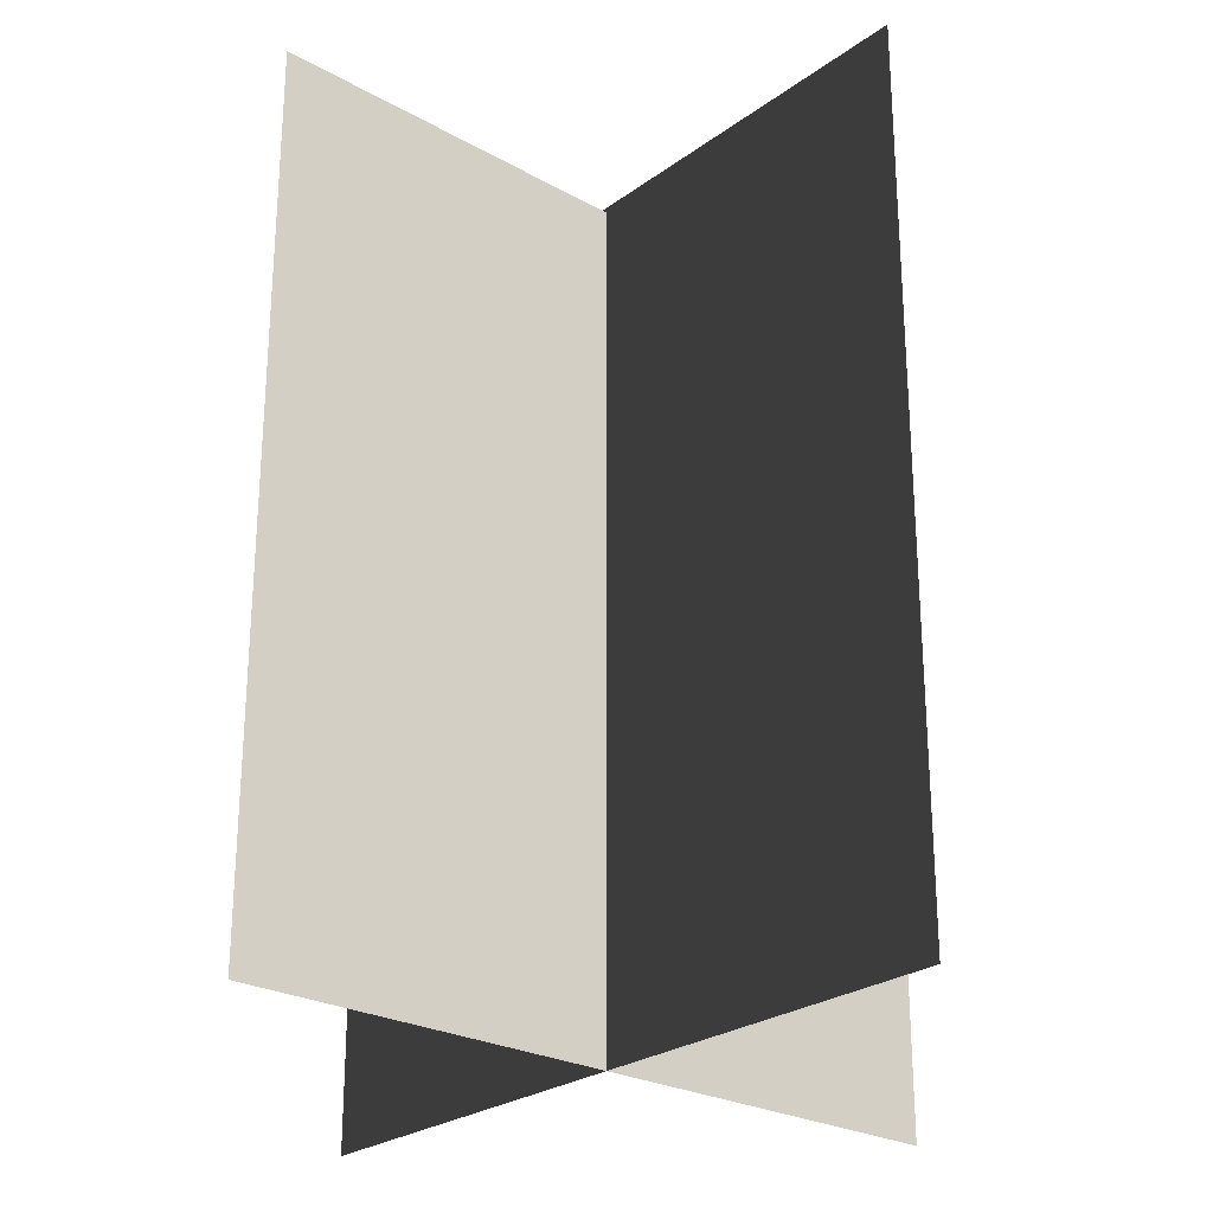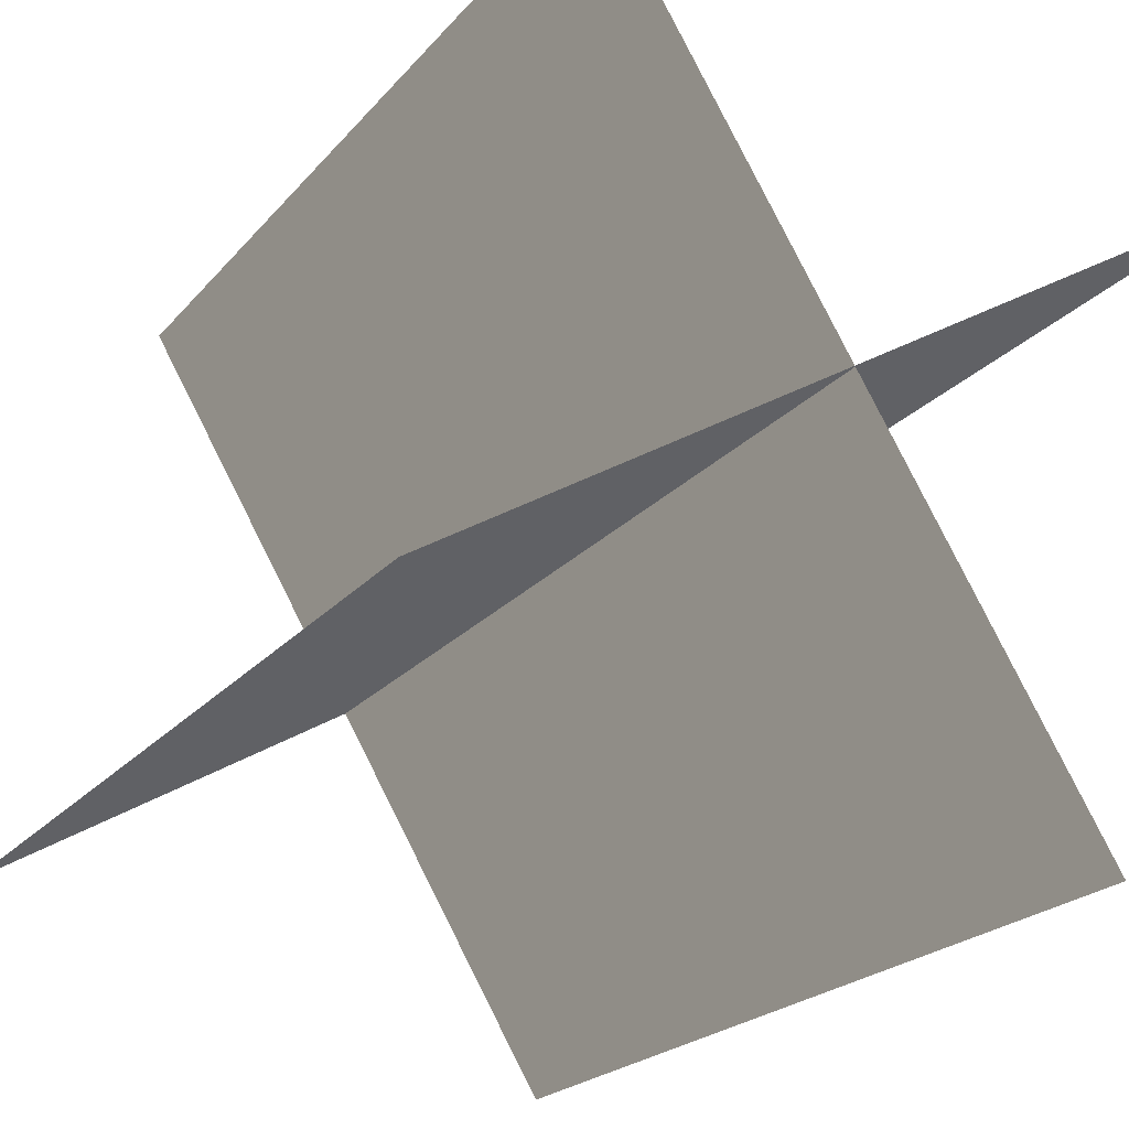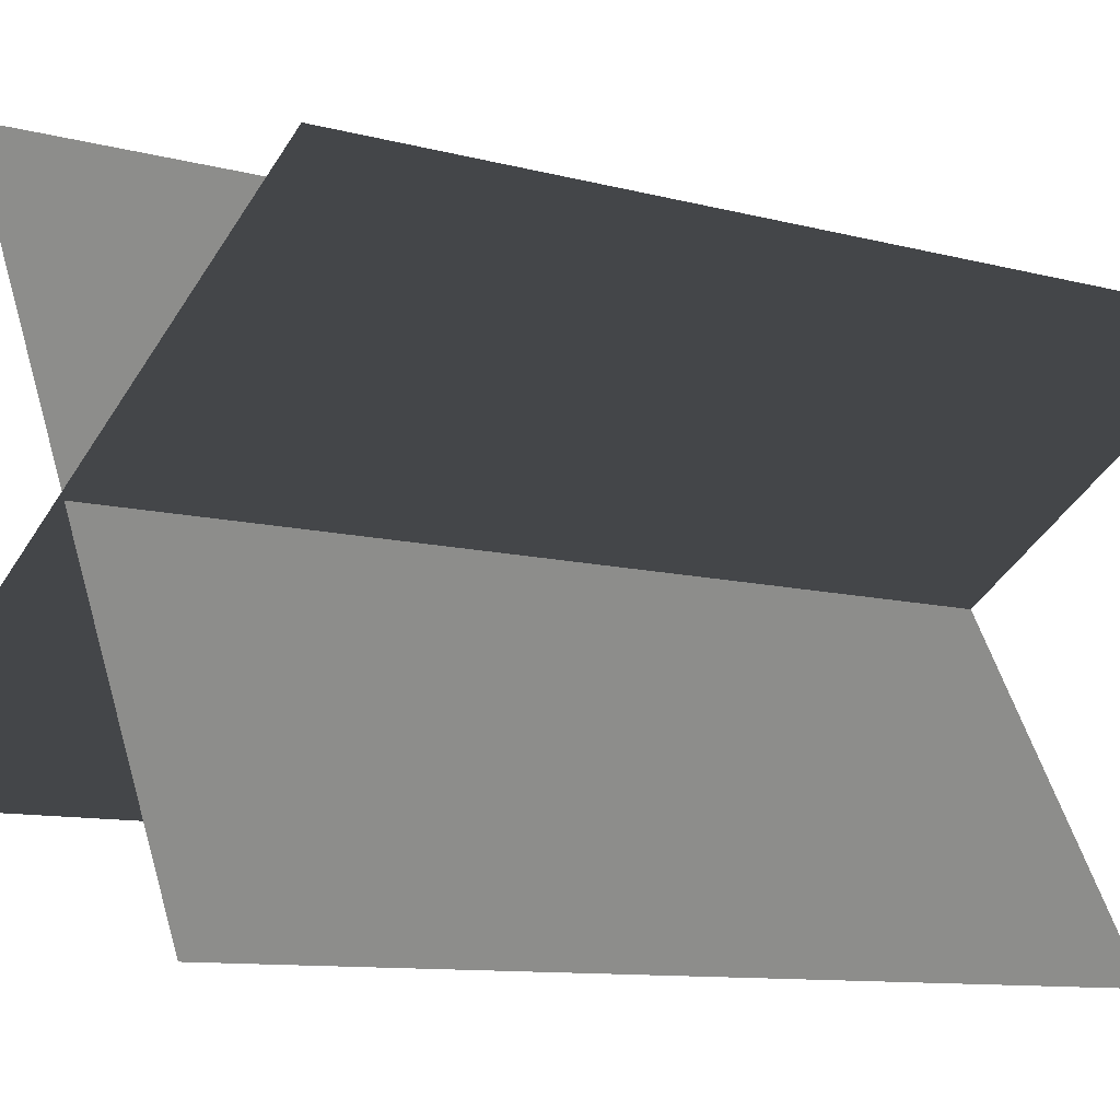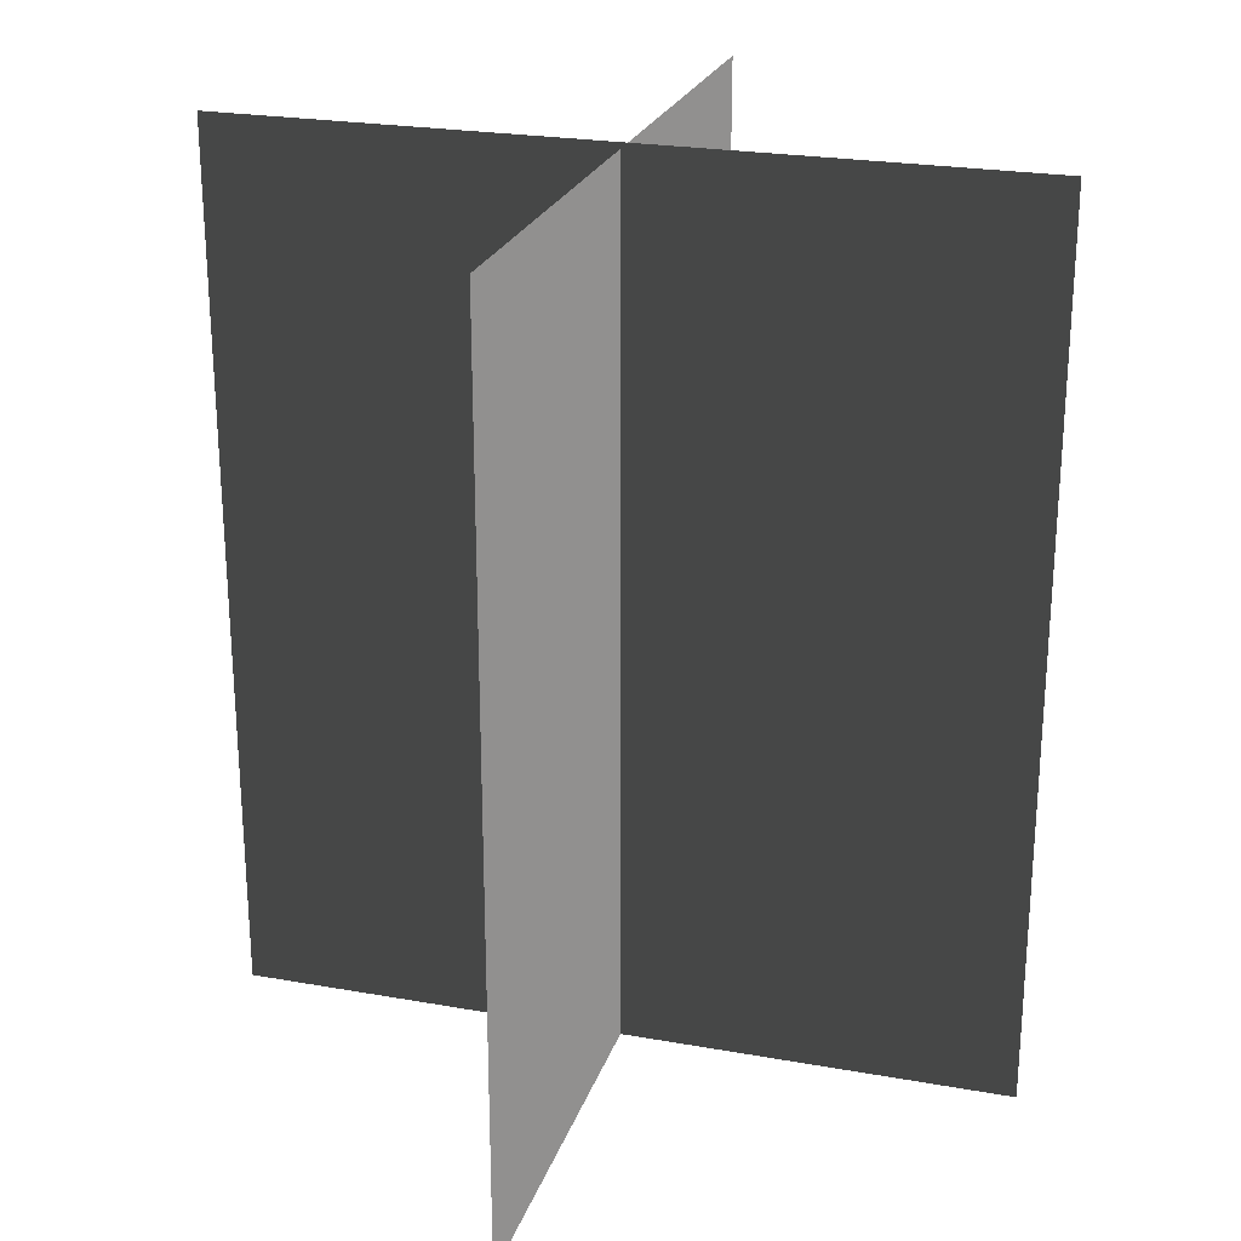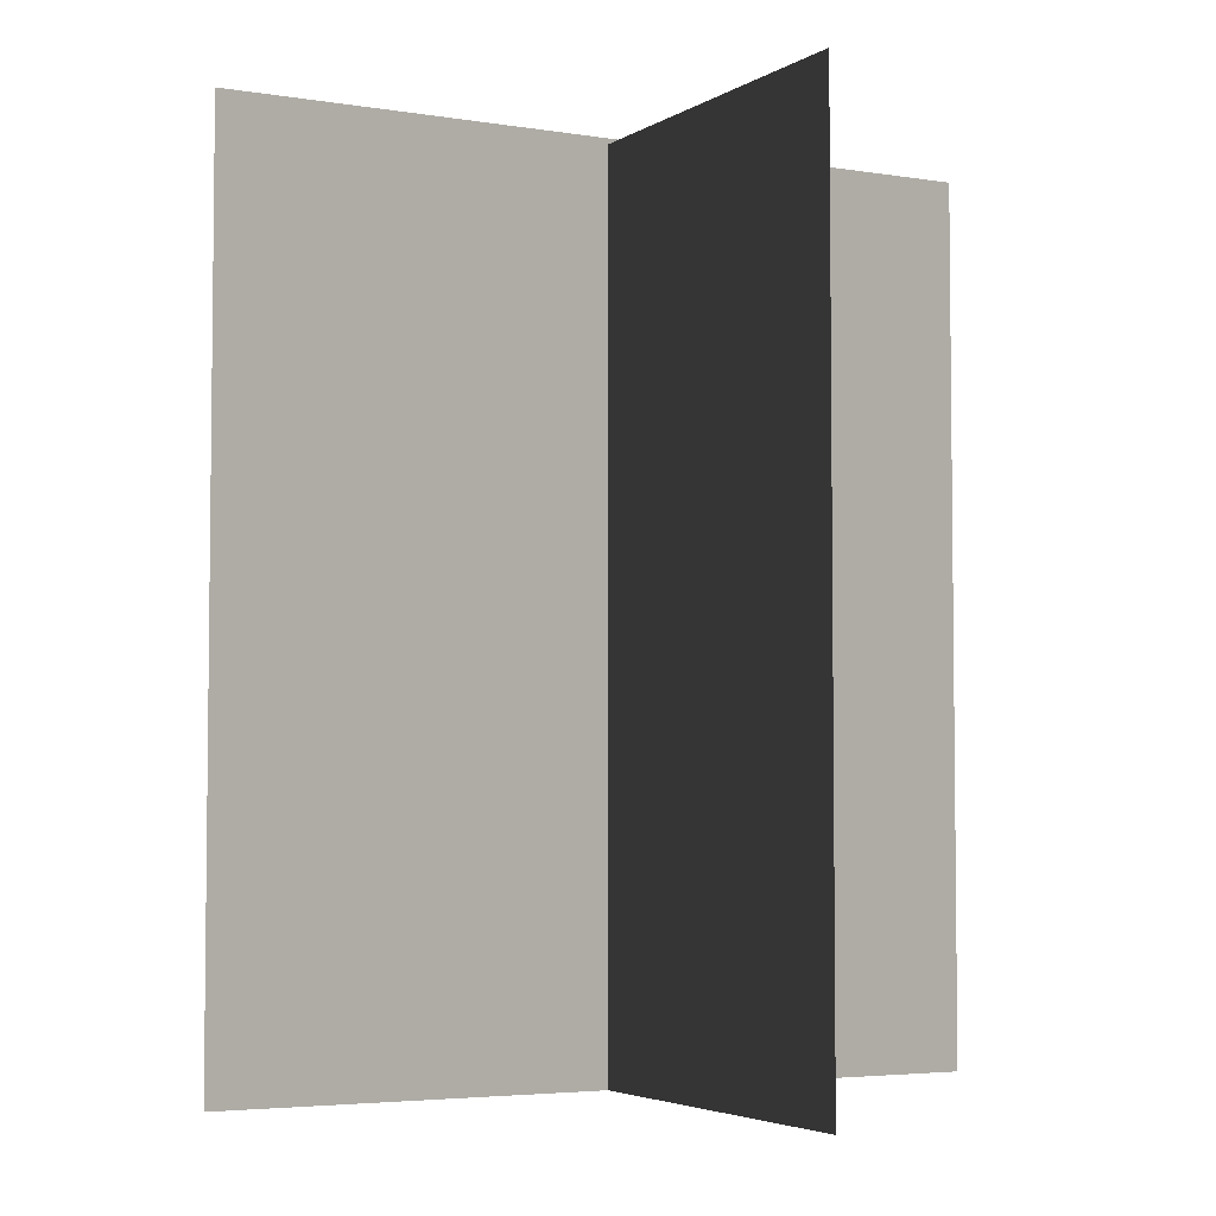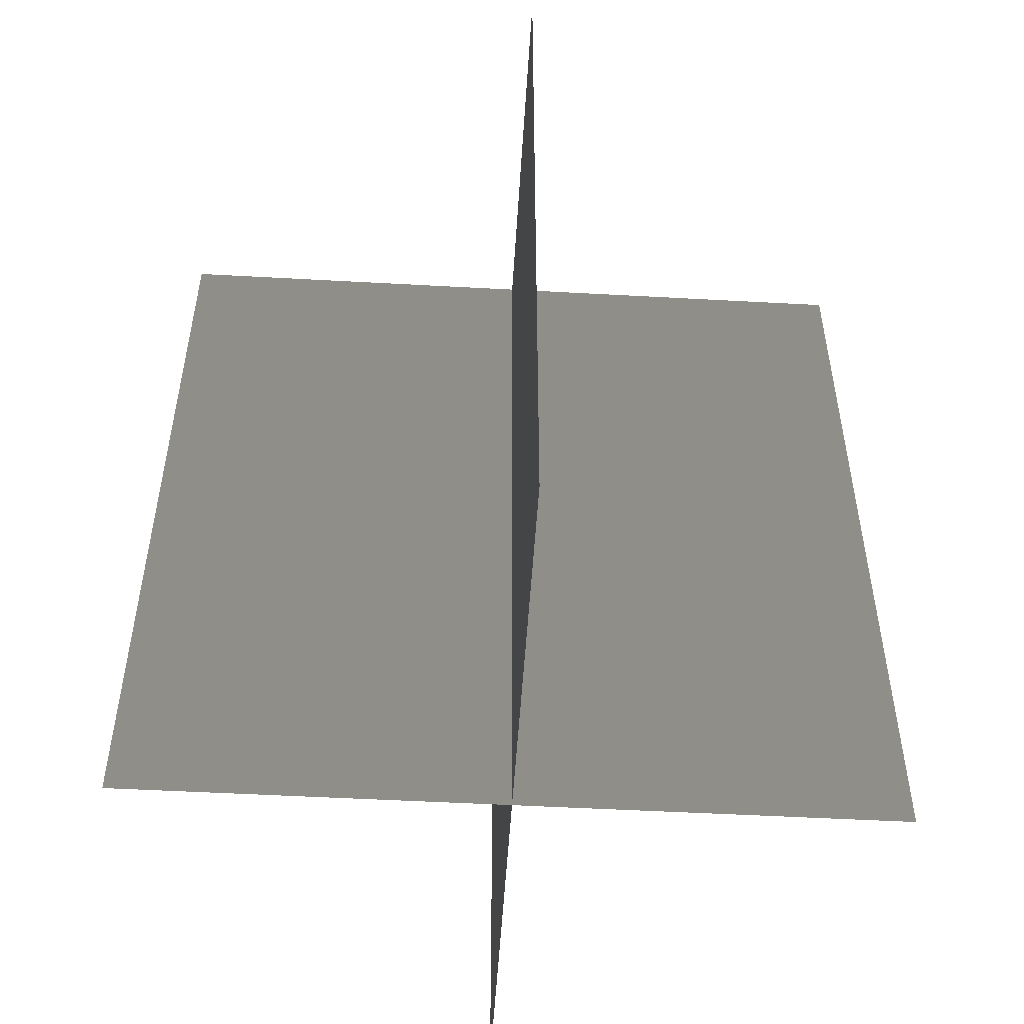
<metadata>
{"format":"obj","ext":"obj","renderer":"f3d","projection":"perspective","resolution":1024,"background":"white","views":[{"elev":-25.7,"azim":-100.9,"up":"+Y"},{"elev":-20.0,"azim":153.3,"up":"+Z"},{"elev":-9.7,"azim":-125.5,"up":"+Z"},{"elev":24.4,"azim":-133.7,"up":"+Y"},{"elev":-4.3,"azim":2.4,"up":"+Y"},{"elev":-51.0,"azim":-153.4,"up":"+Y"}]}
</metadata>
<code>
g fire32
v 15.15 20 -8.763
v 15.15 -20 -8.763
v -15.15 20 8.762
v -15.15 -20 8.762
v -8.763 20 -15.15
v -8.763 -20 -15.15
v 8.762 19.48 15.15
v 8.762 -20 15.15
f 3 1 2
f 2 4 3
f 7 5 6
f 6 8 7

</code>
